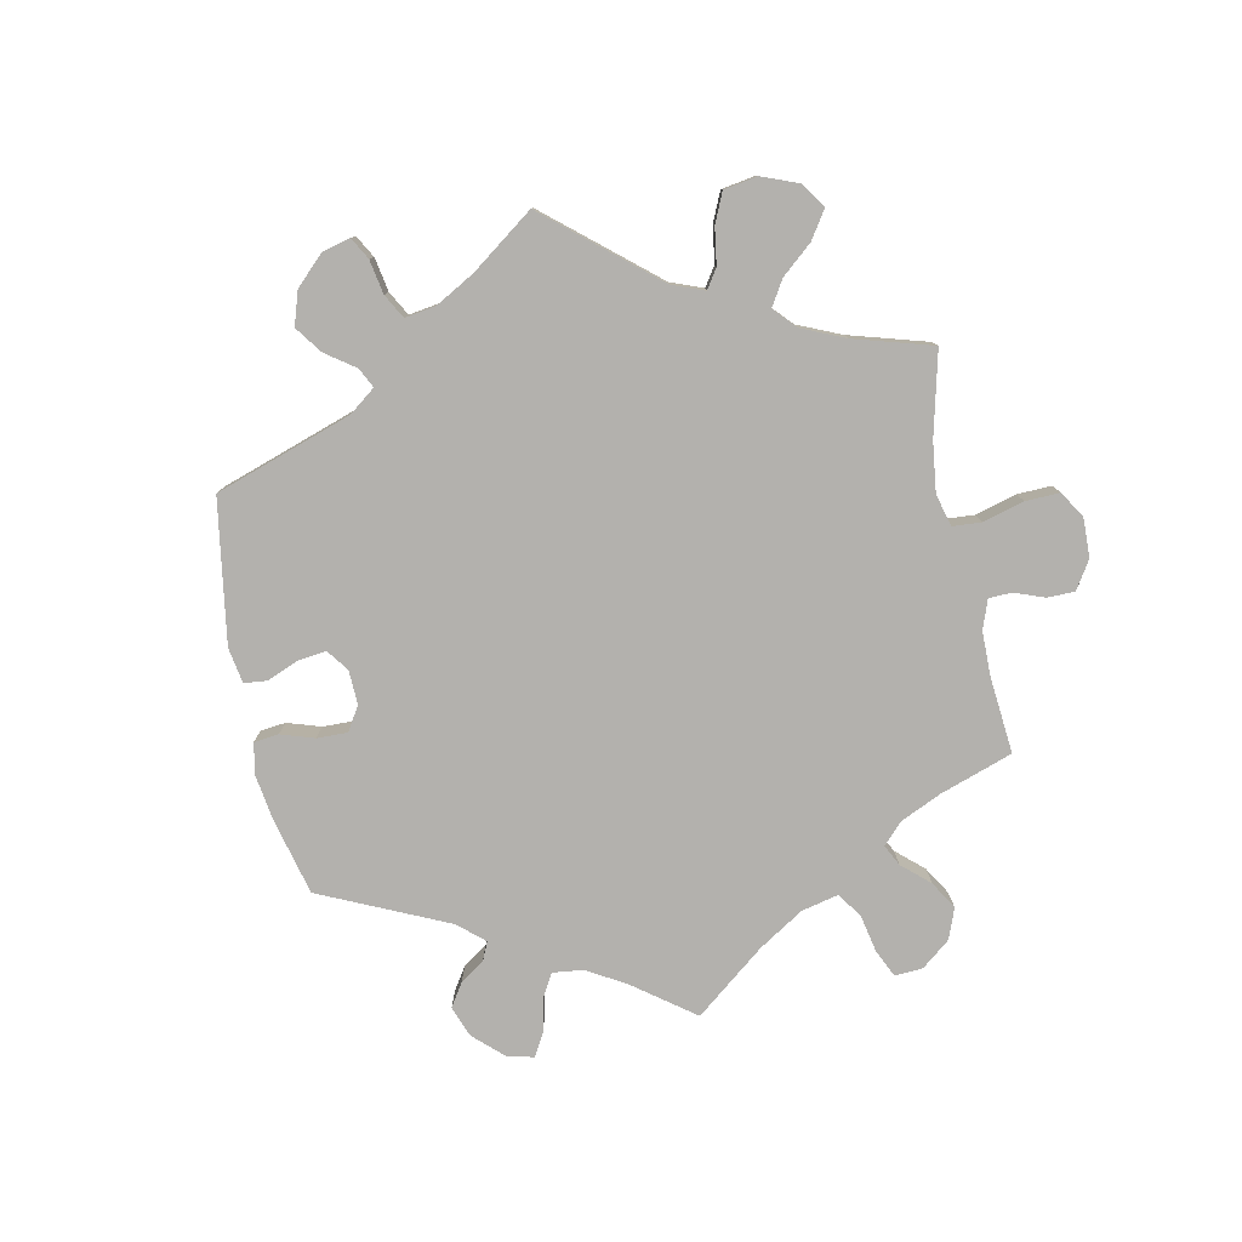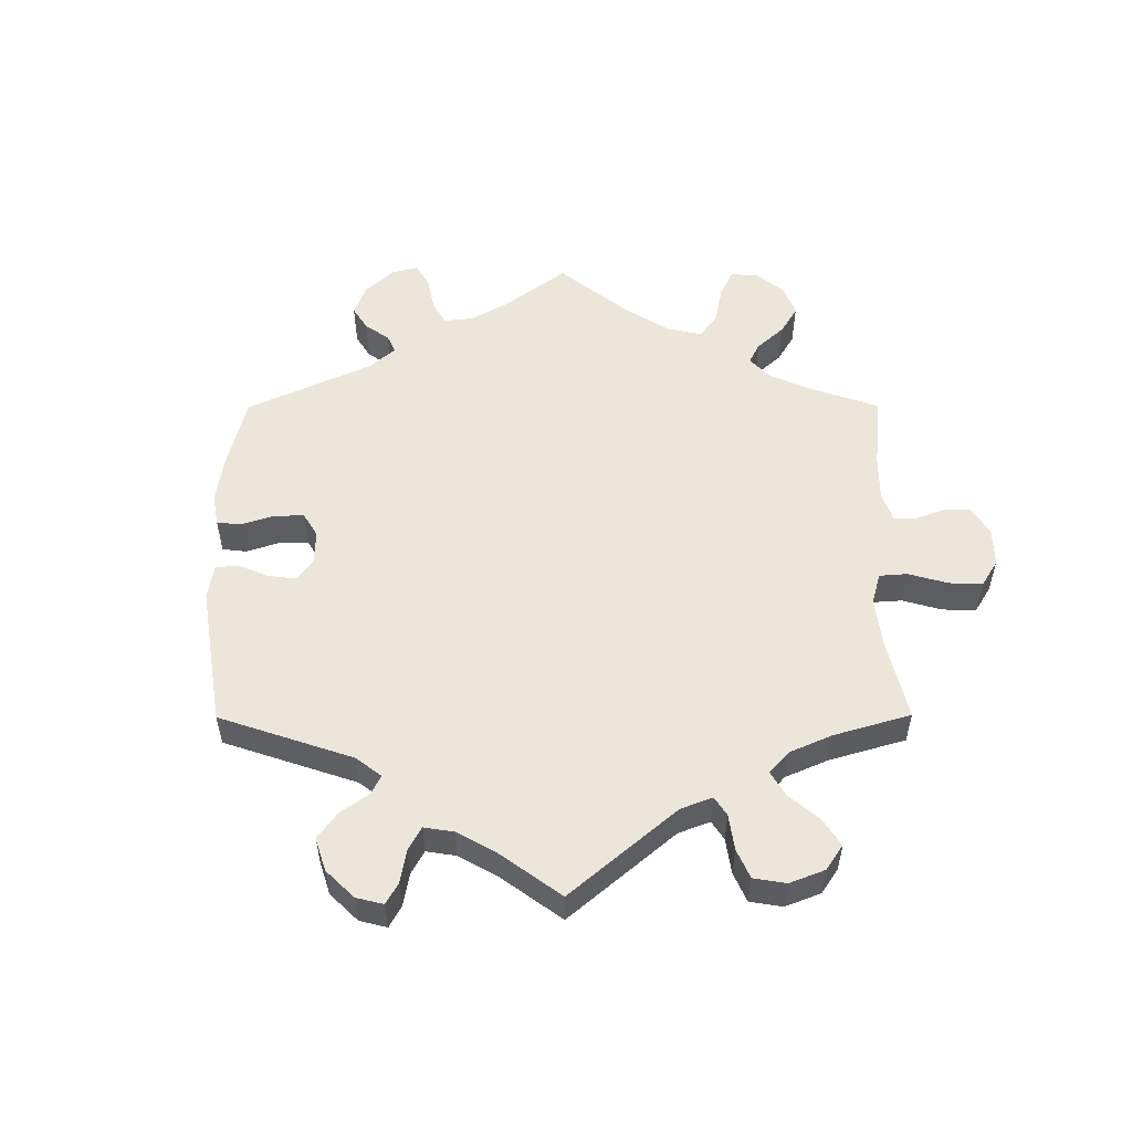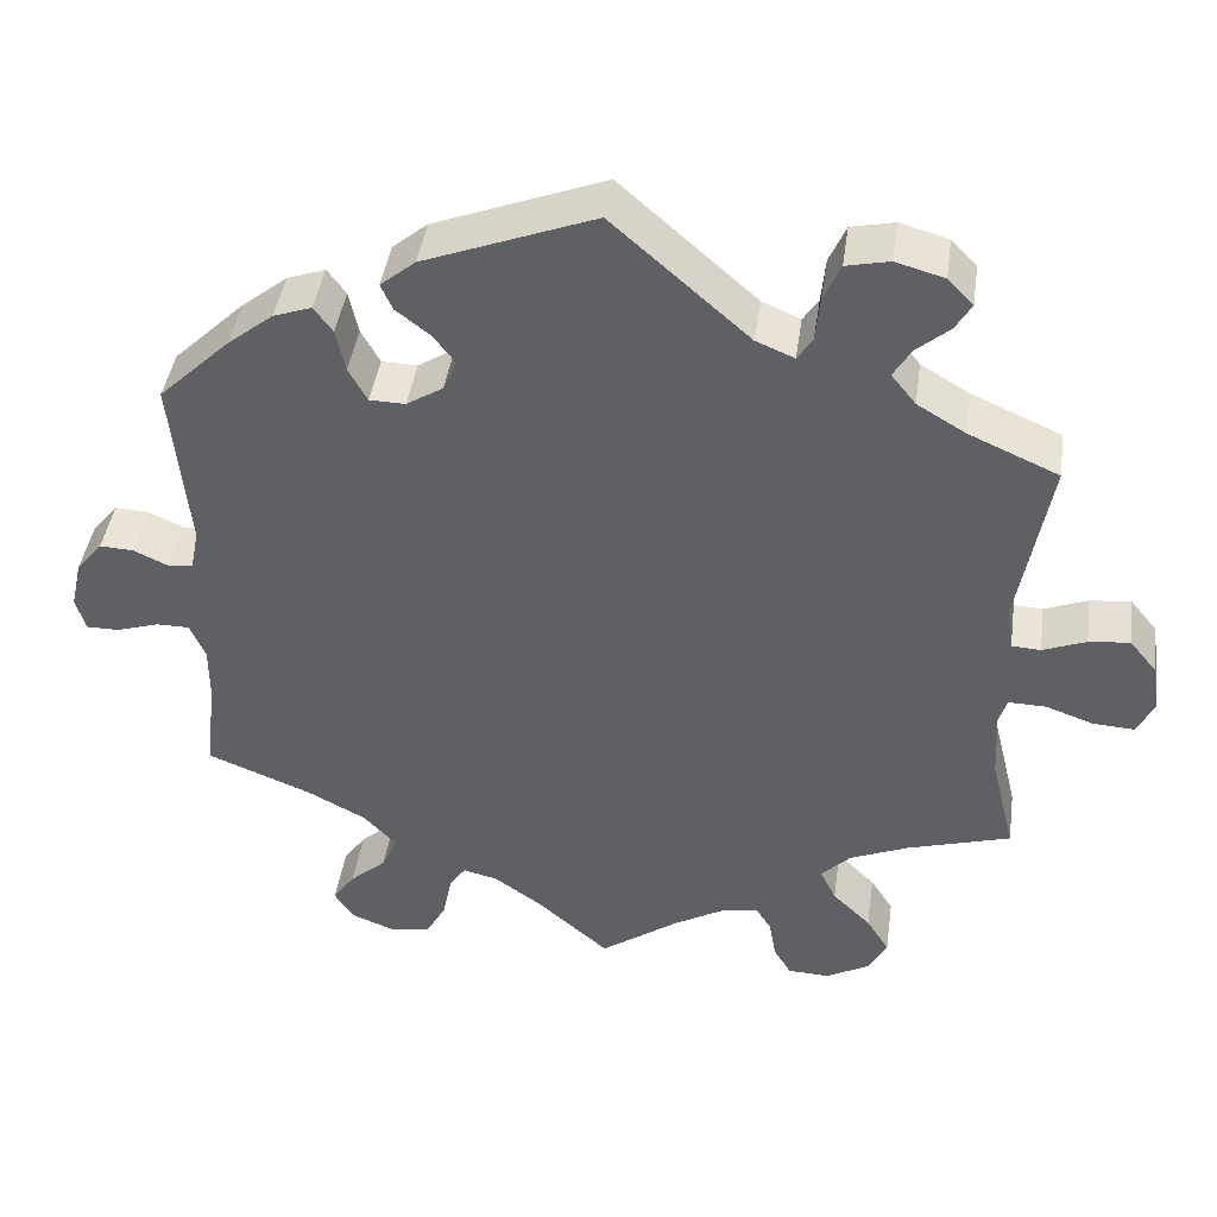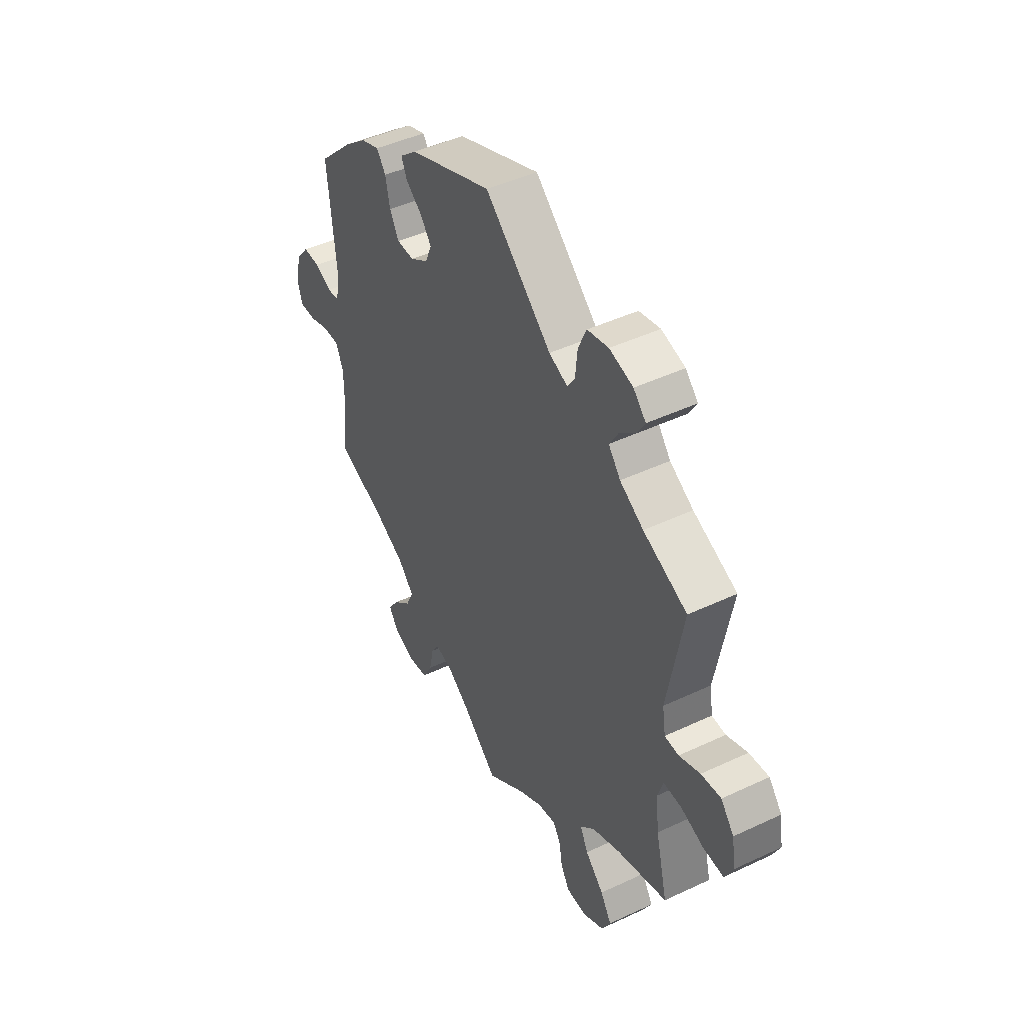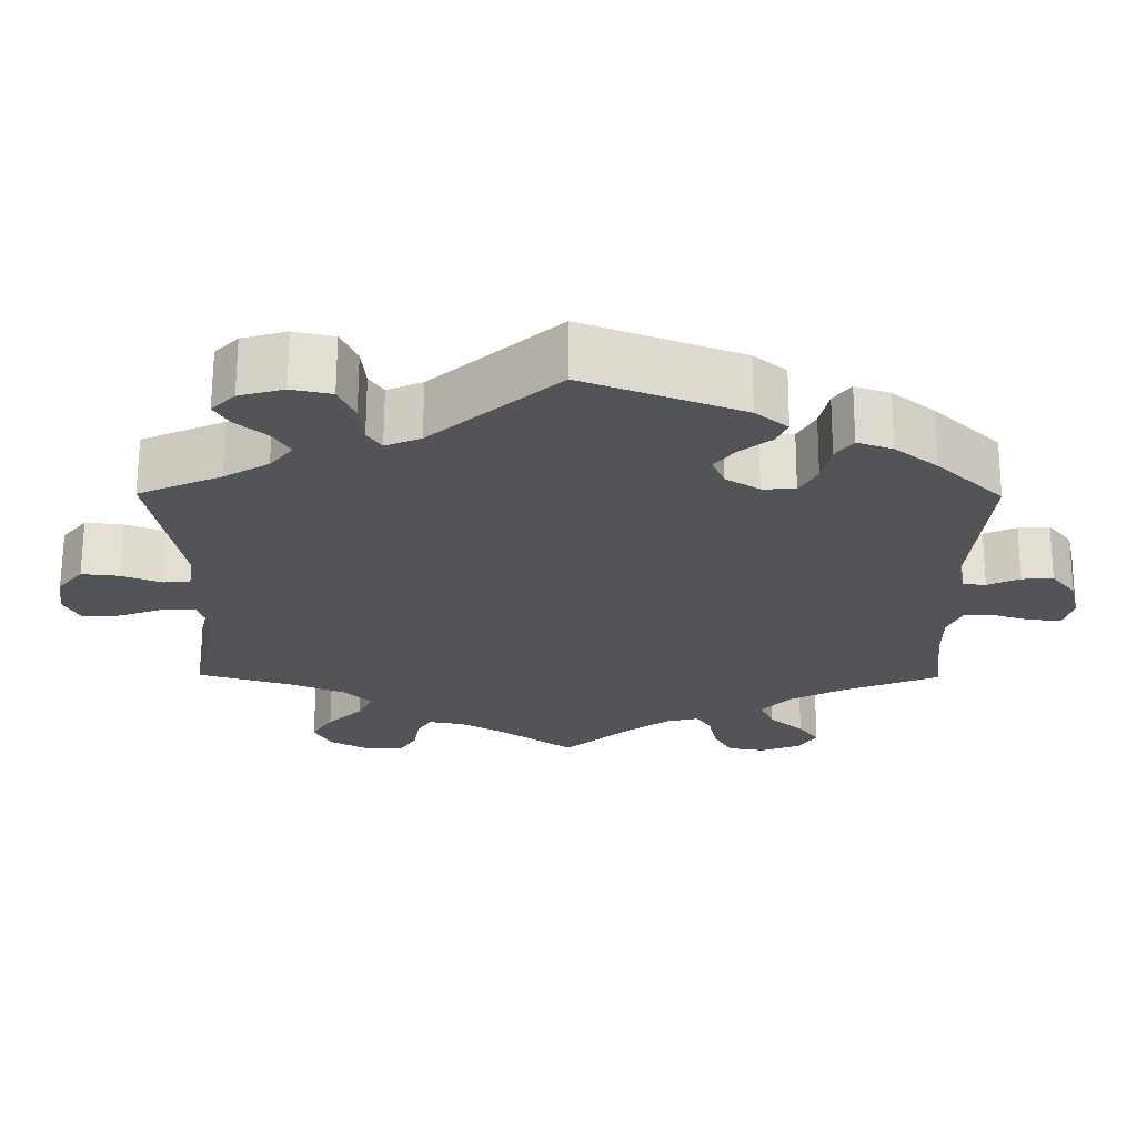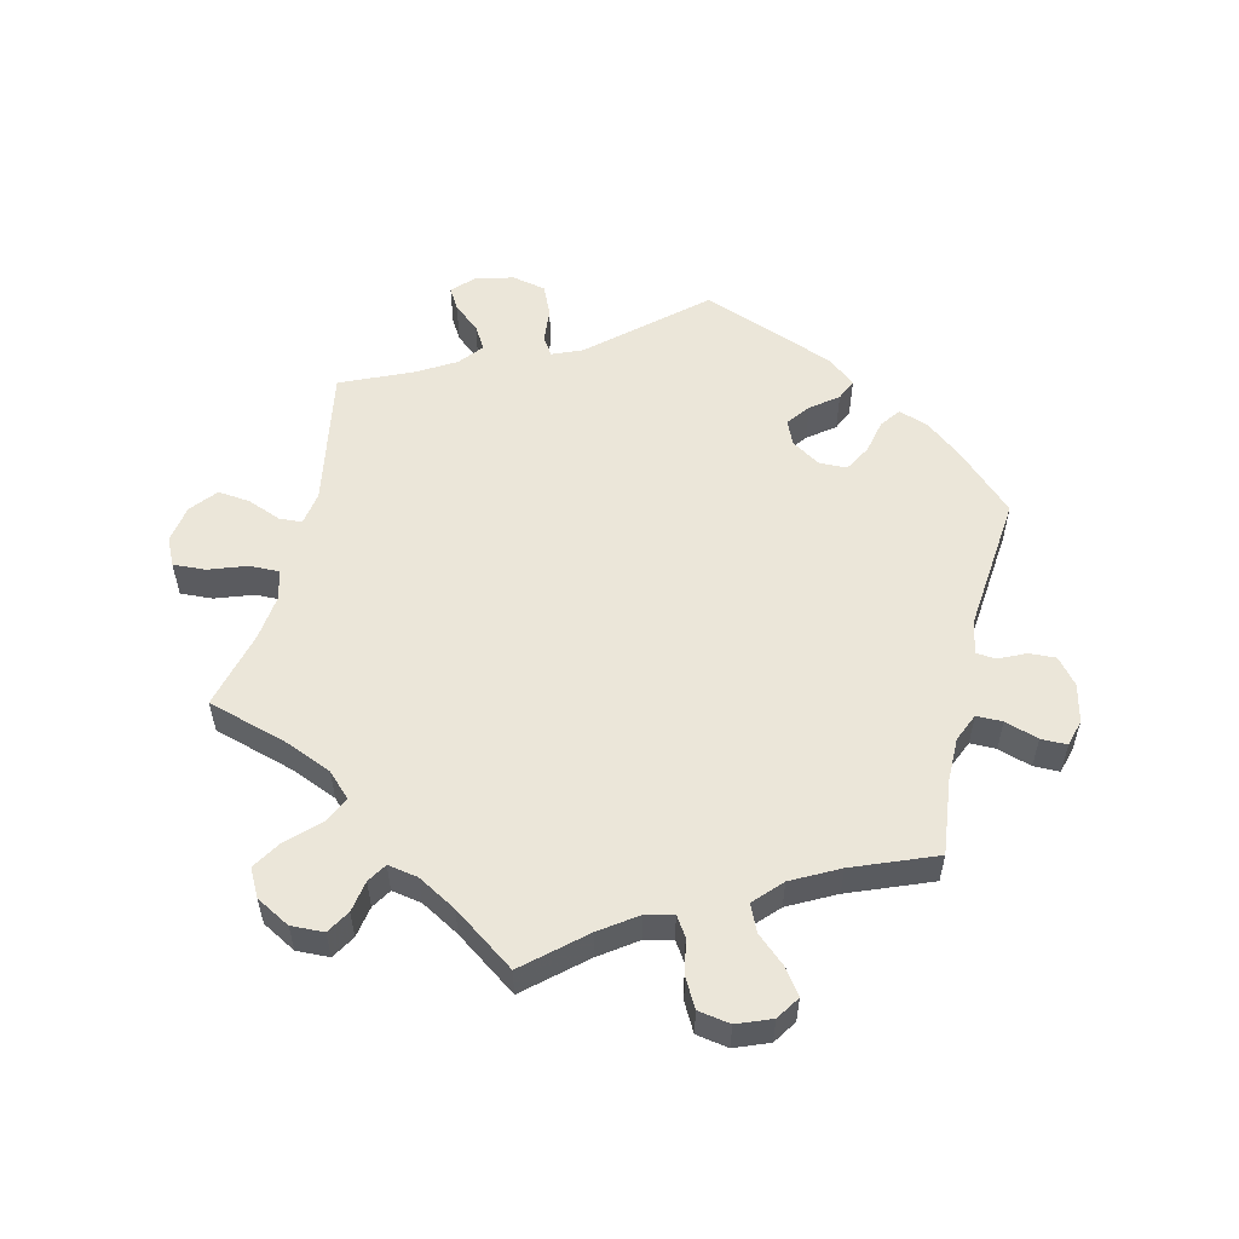
<metadata>
{"format":"obj","ext":"obj","renderer":"f3d","projection":"perspective","resolution":1024,"background":"white","views":[{"elev":-79.2,"azim":71.6,"up":"+Y"},{"elev":54.3,"azim":59.8,"up":"+Y"},{"elev":42.8,"azim":8.1,"up":"+Z"},{"elev":45.6,"azim":61.6,"up":"+Z"},{"elev":66.5,"azim":-179.8,"up":"+Z"},{"elev":55.3,"azim":-166.5,"up":"+Y"}]}
</metadata>
<code>
v 0.161 0.07 0.436
v 0.206 0.07 0.417
v 0.224 0.07 0.444
v 0.229 0.07 0.497
v 0.249 0.07 0.542
v 0.3 0.07 0.553
v 0.357 0.07 0.537
v 0.387 0.07 0.506
v 0.368 0.07 0.474
v 0.329 0.07 0.441
v 0.308 0.07 0.406
v 0.337 0.07 0.37
v 0.394 0.07 0.336
v 0.5 0.07 0.289
v 0.463 0.07 0.082
v 0.471 0.07 0.031
v 0.505 0.07 0.029
v 0.556 0.07 0.049
v 0.604 0.07 0.054
v 0.636 0.07 0.015
v 0.645 0.07 -0.042
v 0.625 0.07 -0.083
v 0.576 0.07 -0.08
v 0.52 0.07 -0.06
v 0.476 0.07 -0.059
v 0.463 0.07 -0.101
v 0.471 0.07 -0.171
v 0.5 0.07 -0.289
v 0.378 0.07 -0.325
v 0.309 0.07 -0.354
v 0.274 0.07 -0.389
v 0.293 0.07 -0.428
v 0.338 0.07 -0.472
v 0.365 0.07 -0.515
v 0.343 0.07 -0.556
v 0.292 0.07 -0.584
v 0.243 0.07 -0.582
v 0.222 0.07 -0.547
v 0.214 0.07 -0.5
v 0.196 0.07 -0.471
v 0.151 0.07 -0.479
v 0.093 0.07 -0.512
v 0 0.07 -0.578
v -0.086 0.07 -0.503
v -0.141 0.07 -0.464
v -0.182 0.07 -0.454
v -0.201 0.07 -0.483
v -0.212 0.07 -0.536
v -0.235 0.07 -0.578
v -0.283 0.07 -0.586
v -0.334 0.07 -0.566
v -0.357 0.07 -0.531
v -0.331 0.07 -0.494
v -0.288 0.07 -0.456
v -0.27 0.07 -0.416
v -0.308 0.07 -0.375
v -0.378 0.07 -0.338
v -0.501 0.07 -0.289
v -0.488 0.07 -0.177
v -0.488 0.07 -0.111
v -0.506 0.07 -0.069
v -0.545 0.07 -0.069
v -0.595 0.07 -0.085
v -0.634 0.07 -0.085
v -0.645 0.07 -0.045
v -0.632 0.07 0.012
v -0.601 0.07 0.05
v -0.561 0.07 0.048
v -0.52 0.07 0.029
v -0.491 0.07 0.032
v -0.481 0.07 0.082
v -0.501 0.07 0.289
v -0.417 0.07 0.37
v -0.363 0.07 0.413
v -0.318 0.07 0.429
v -0.296 0.07 0.399
v -0.285 0.07 0.348
v -0.263 0.07 0.308
v -0.221 0.07 0.307
v -0.178 0.07 0.334
v -0.162 0.07 0.371
v -0.188 0.07 0.405
v -0.228 0.07 0.436
v -0.242 0.07 0.467
v -0.201 0.07 0.501
v 0 0.07 0.578
v 0.161 0 0.436
v 0.206 0 0.417
v 0.224 0 0.444
v 0.229 0 0.497
v 0.249 0 0.542
v 0.3 0 0.553
v 0.357 0 0.537
v 0.387 0 0.506
v 0.368 0 0.474
v 0.329 0 0.441
v 0.308 0 0.406
v 0.337 0 0.37
v 0.394 0 0.336
v 0.5 0 0.289
v 0.463 0 0.082
v 0.471 0 0.031
v 0.505 0 0.029
v 0.556 0 0.049
v 0.604 0 0.054
v 0.636 0 0.015
v 0.645 0 -0.042
v 0.625 0 -0.083
v 0.576 0 -0.08
v 0.52 0 -0.06
v 0.476 0 -0.059
v 0.463 0 -0.101
v 0.471 0 -0.171
v 0.5 0 -0.289
v 0.378 0 -0.325
v 0.309 0 -0.354
v 0.274 0 -0.389
v 0.293 0 -0.428
v 0.338 0 -0.472
v 0.365 0 -0.515
v 0.343 0 -0.556
v 0.292 0 -0.584
v 0.243 0 -0.582
v 0.222 0 -0.547
v 0.214 0 -0.5
v 0.196 0 -0.471
v 0.151 0 -0.479
v 0.093 0 -0.512
v 0 0 -0.578
v -0.086 0 -0.503
v -0.141 0 -0.464
v -0.182 0 -0.454
v -0.201 0 -0.483
v -0.212 0 -0.536
v -0.235 0 -0.578
v -0.283 0 -0.586
v -0.334 0 -0.566
v -0.357 0 -0.531
v -0.331 0 -0.494
v -0.288 0 -0.456
v -0.27 0 -0.416
v -0.308 0 -0.375
v -0.378 0 -0.338
v -0.501 0 -0.289
v -0.488 0 -0.177
v -0.488 0 -0.111
v -0.506 0 -0.069
v -0.545 0 -0.069
v -0.595 0 -0.085
v -0.634 0 -0.085
v -0.645 0 -0.045
v -0.632 0 0.012
v -0.601 0 0.05
v -0.561 0 0.048
v -0.52 0 0.029
v -0.491 0 0.032
v -0.481 0 0.082
v -0.501 0 0.289
v -0.417 0 0.37
v -0.363 0 0.413
v -0.318 0 0.429
v -0.296 0 0.399
v -0.285 0 0.348
v -0.263 0 0.308
v -0.221 0 0.307
v -0.178 0 0.334
v -0.162 0 0.371
v -0.188 0 0.405
v -0.228 0 0.436
v -0.242 0 0.467
v -0.201 0 0.501
v 0 0 0.578
f 85 86 1
f 82 83 84 85
f 81 82 85 1
f 80 81 1 2
f 79 80 2
f 74 75 76 77
f 74 77 78
f 71 72 73 74
f 70 71 74 78
f 66 67 68 69
f 66 69 70
f 65 66 70
f 62 63 64 65
f 61 62 65 70
f 60 61 70 78
f 57 58 59
f 56 57 59 60
f 55 56 60 78
f 51 52 53 54
f 51 54 55
f 50 51 55
f 47 48 49 50
f 46 47 50 55
f 45 46 55 78
f 42 43 44
f 41 42 44 45
f 40 41 45 78
f 36 37 38 39
f 32 33 34 35
f 31 32 35 36
f 27 28 29
f 26 27 29 30
f 25 26 30 31
f 21 22 23 24
f 21 24 25
f 20 21 25
f 17 18 19 20
f 16 17 20 25
f 15 16 25 31
f 13 14 15 31
f 7 8 9 10
f 7 10 11
f 6 7 11
f 3 4 5 6
f 2 3 6 11
f 79 2 11 12
f 40 78 79
f 31 36 39 40
f 31 40 79
f 12 13 31 79
f 87 172 171
f 171 170 169 168
f 87 171 168 167
f 88 87 167 166
f 88 166 165
f 163 162 161 160
f 164 163 160
f 160 159 158 157
f 164 160 157 156
f 155 154 153 152
f 156 155 152
f 156 152 151
f 151 150 149 148
f 156 151 148 147
f 164 156 147 146
f 145 144 143
f 146 145 143 142
f 164 146 142 141
f 140 139 138 137
f 141 140 137
f 141 137 136
f 136 135 134 133
f 141 136 133 132
f 164 141 132 131
f 130 129 128
f 131 130 128 127
f 164 131 127 126
f 125 124 123 122
f 121 120 119 118
f 122 121 118 117
f 115 114 113
f 116 115 113 112
f 117 116 112 111
f 110 109 108 107
f 111 110 107
f 111 107 106
f 106 105 104 103
f 111 106 103 102
f 117 111 102 101
f 117 101 100 99
f 96 95 94 93
f 97 96 93
f 97 93 92
f 92 91 90 89
f 97 92 89 88
f 98 97 88 165
f 165 164 126
f 126 125 122 117
f 165 126 117
f 165 117 99 98
f 1 87 88 2
f 2 88 89 3
f 3 89 90 4
f 4 90 91 5
f 5 91 92 6
f 6 92 93 7
f 7 93 94 8
f 8 94 95 9
f 9 95 96 10
f 10 96 97 11
f 11 97 98 12
f 12 98 99 13
f 13 99 100 14
f 14 100 101 15
f 15 101 102 16
f 16 102 103 17
f 17 103 104 18
f 18 104 105 19
f 19 105 106 20
f 20 106 107 21
f 21 107 108 22
f 22 108 109 23
f 23 109 110 24
f 24 110 111 25
f 25 111 112 26
f 26 112 113 27
f 27 113 114 28
f 28 114 115 29
f 29 115 116 30
f 30 116 117 31
f 31 117 118 32
f 32 118 119 33
f 33 119 120 34
f 34 120 121 35
f 35 121 122 36
f 36 122 123 37
f 37 123 124 38
f 38 124 125 39
f 39 125 126 40
f 40 126 127 41
f 41 127 128 42
f 42 128 129 43
f 43 129 130 44
f 44 130 131 45
f 45 131 132 46
f 46 132 133 47
f 47 133 134 48
f 48 134 135 49
f 49 135 136 50
f 50 136 137 51
f 51 137 138 52
f 52 138 139 53
f 53 139 140 54
f 54 140 141 55
f 55 141 142 56
f 56 142 143 57
f 57 143 144 58
f 58 144 145 59
f 59 145 146 60
f 60 146 147 61
f 61 147 148 62
f 62 148 149 63
f 63 149 150 64
f 64 150 151 65
f 65 151 152 66
f 66 152 153 67
f 67 153 154 68
f 68 154 155 69
f 69 155 156 70
f 70 156 157 71
f 71 157 158 72
f 72 158 159 73
f 73 159 160 74
f 74 160 161 75
f 75 161 162 76
f 76 162 163 77
f 77 163 164 78
f 78 164 165 79
f 79 165 166 80
f 80 166 167 81
f 81 167 168 82
f 82 168 169 83
f 83 169 170 84
f 84 170 171 85
f 85 171 172 86
f 86 172 87 1

</code>
